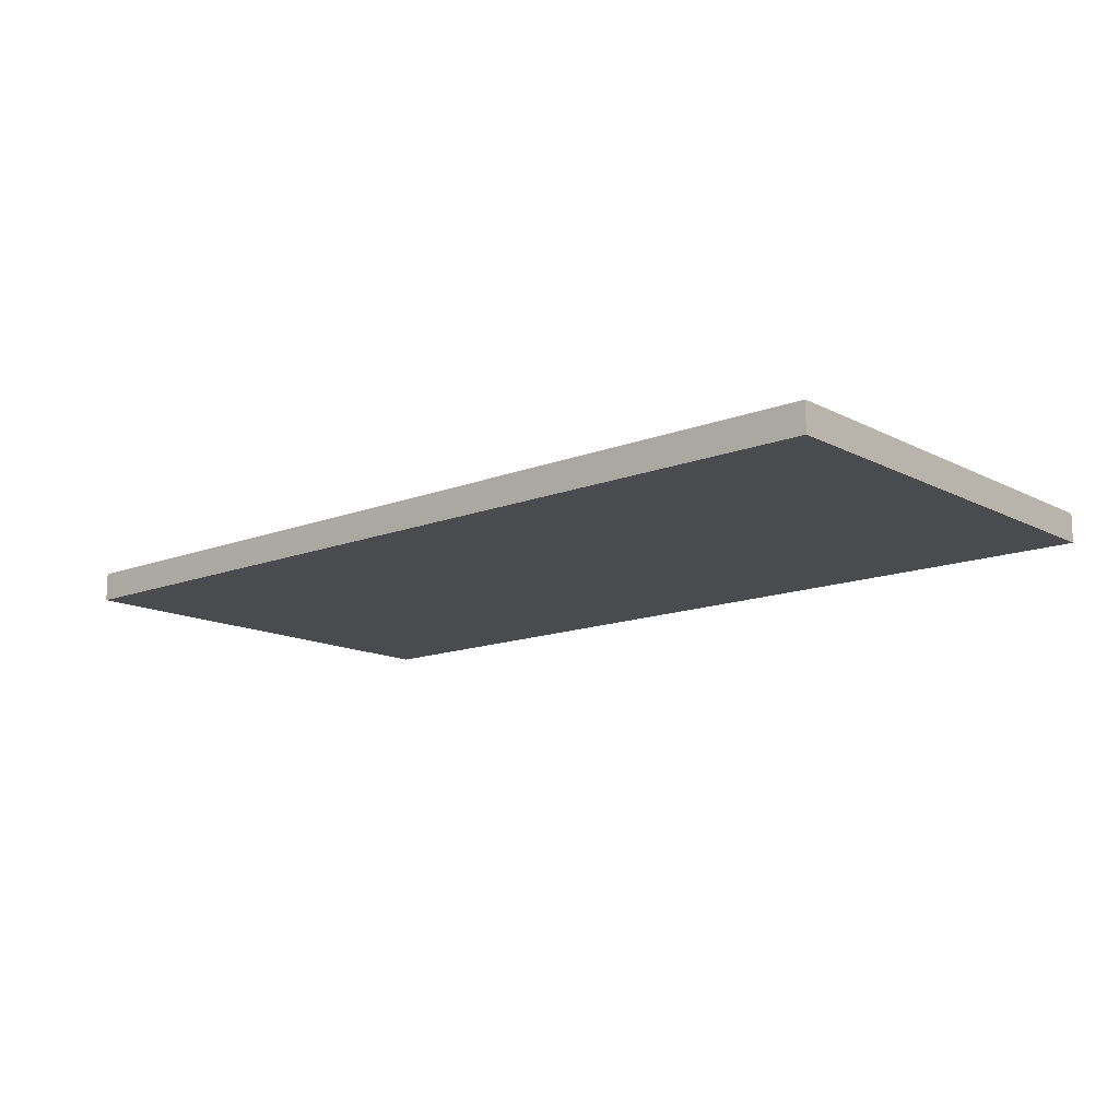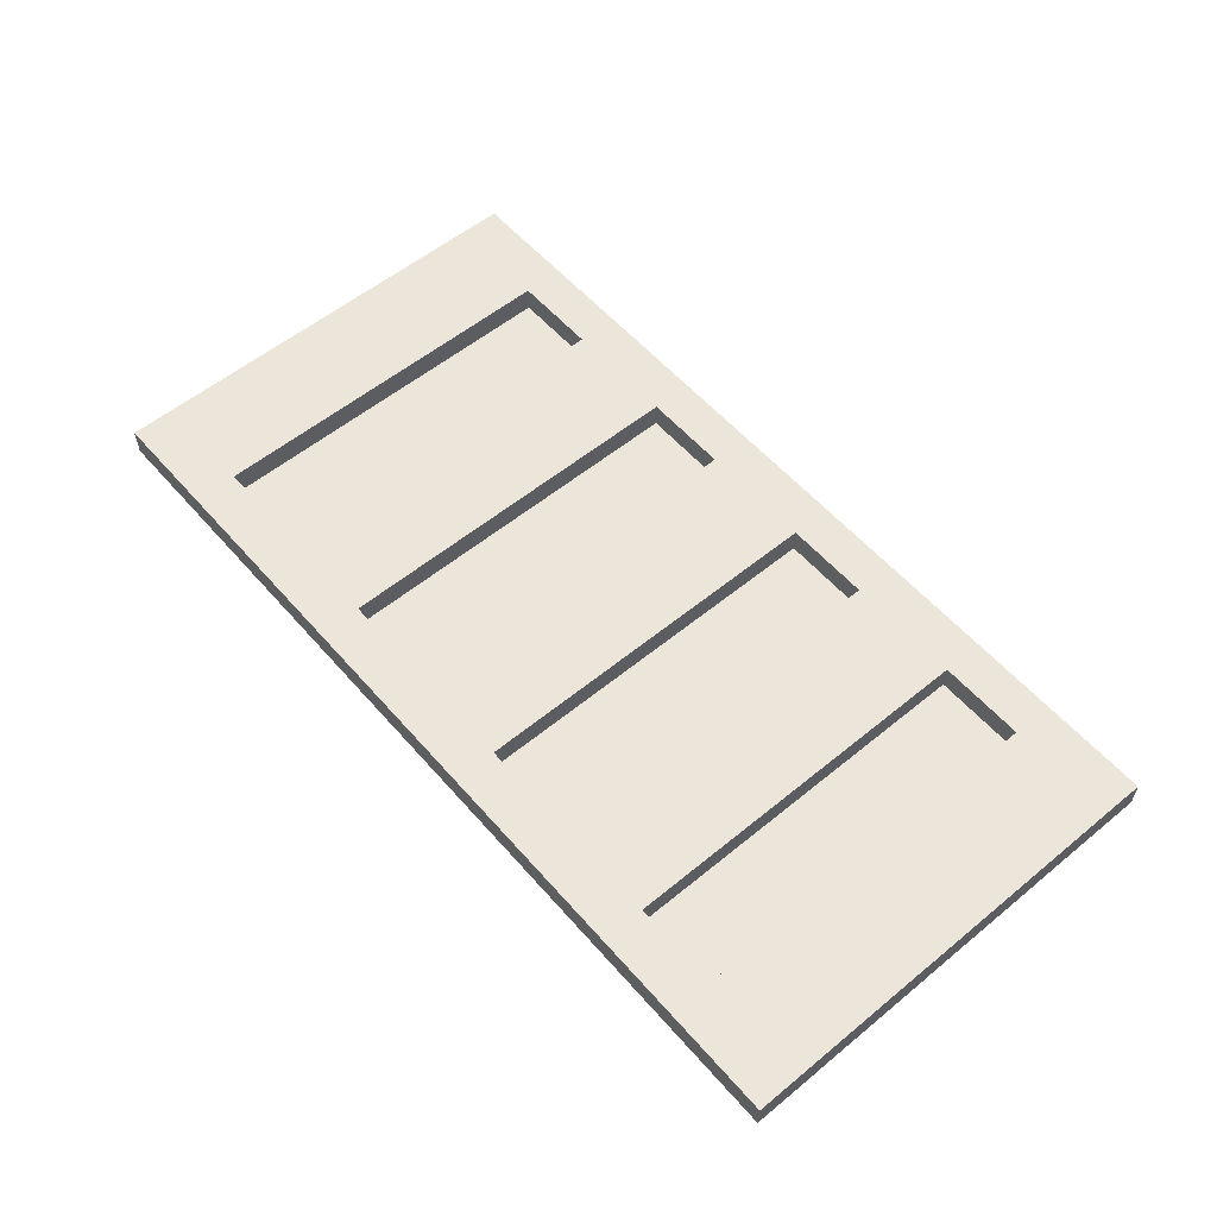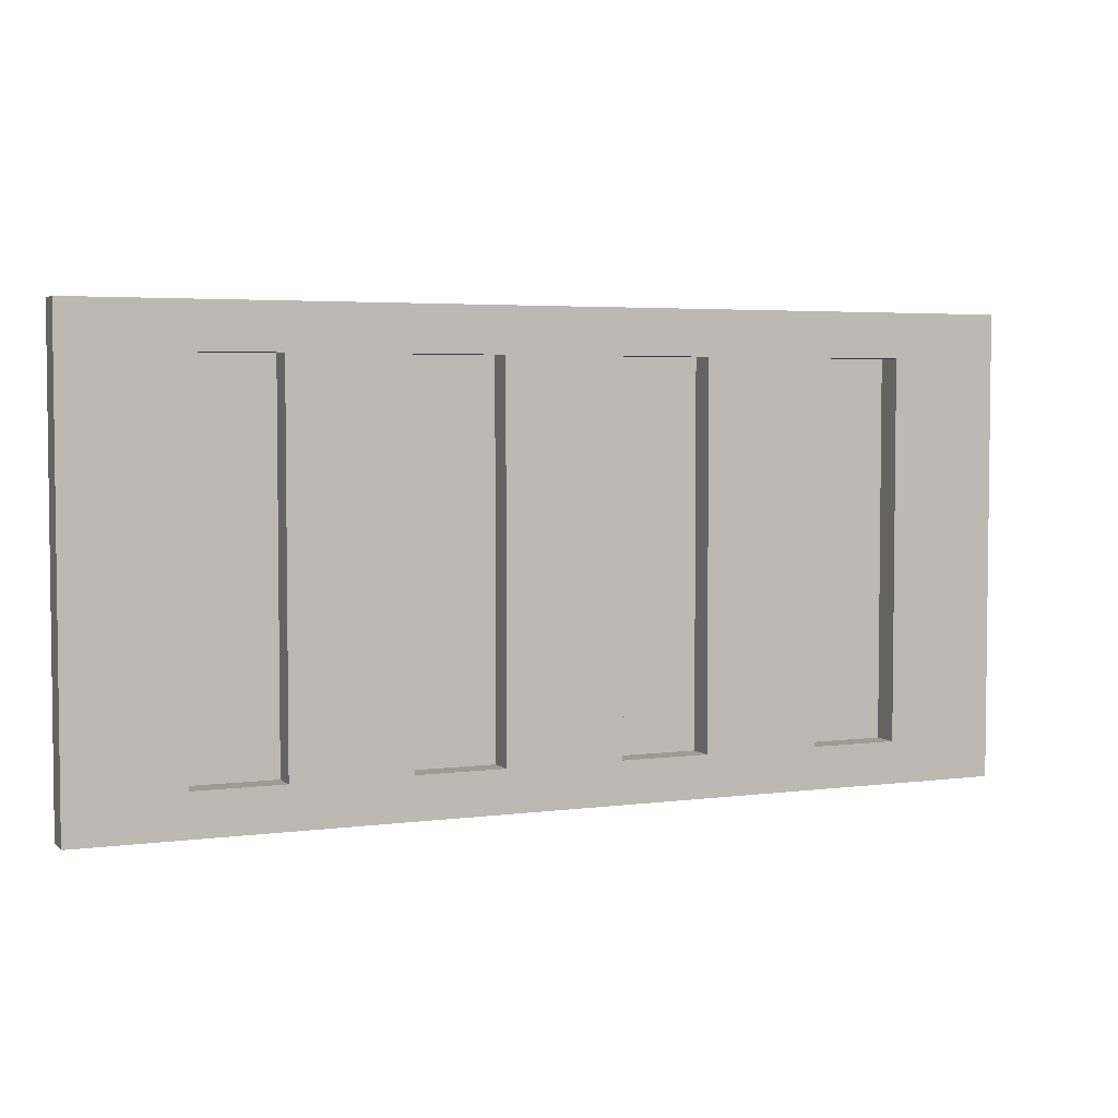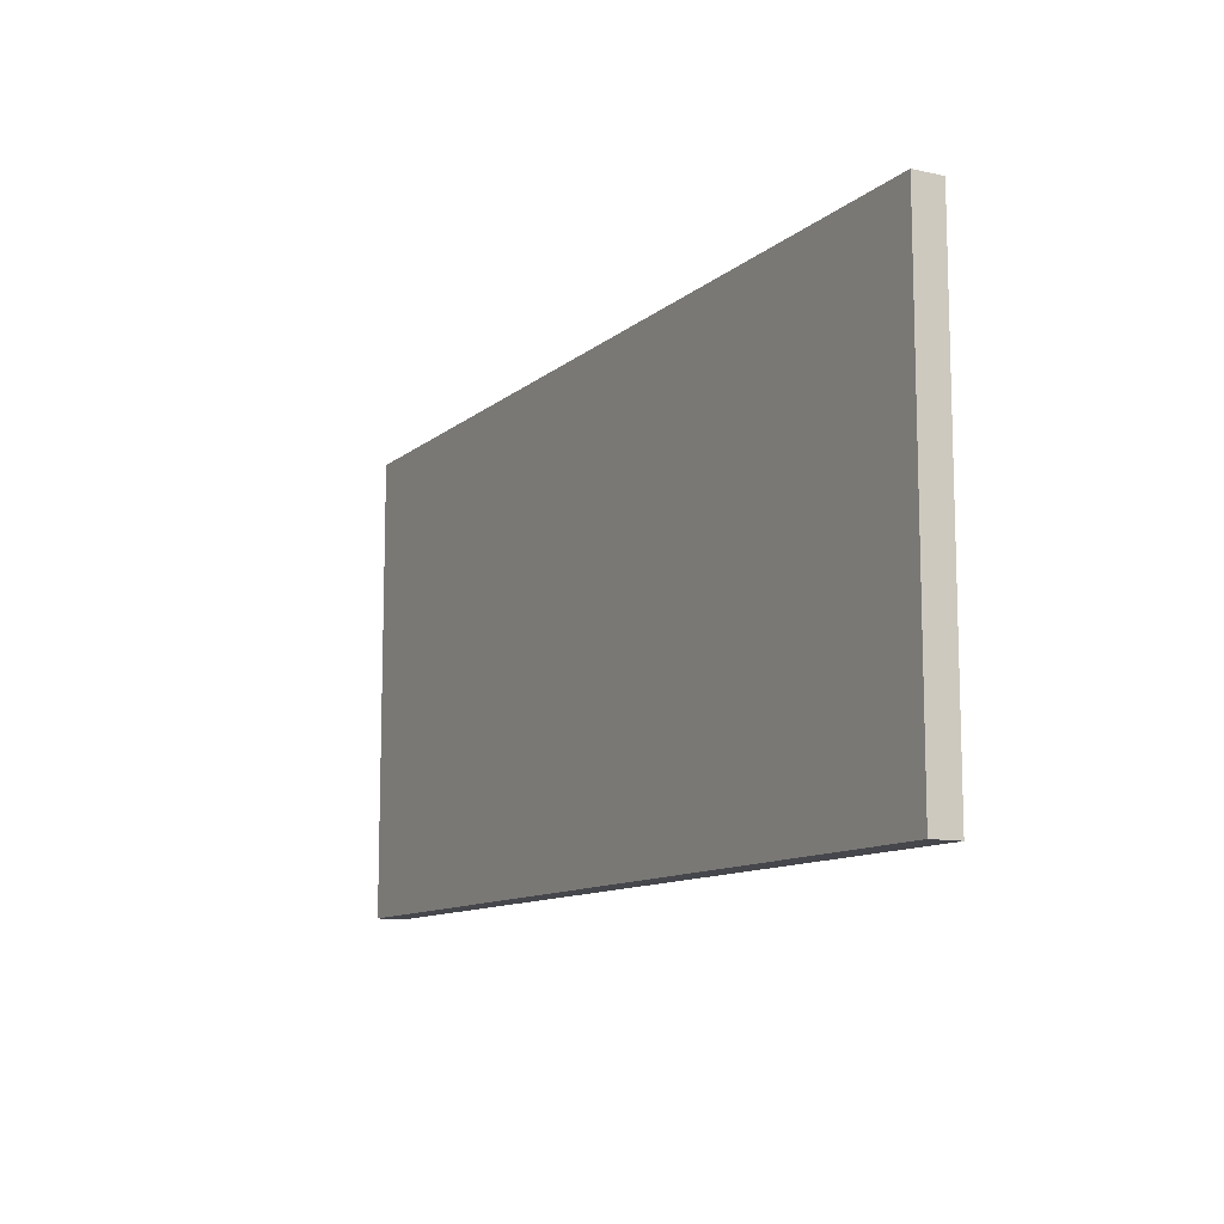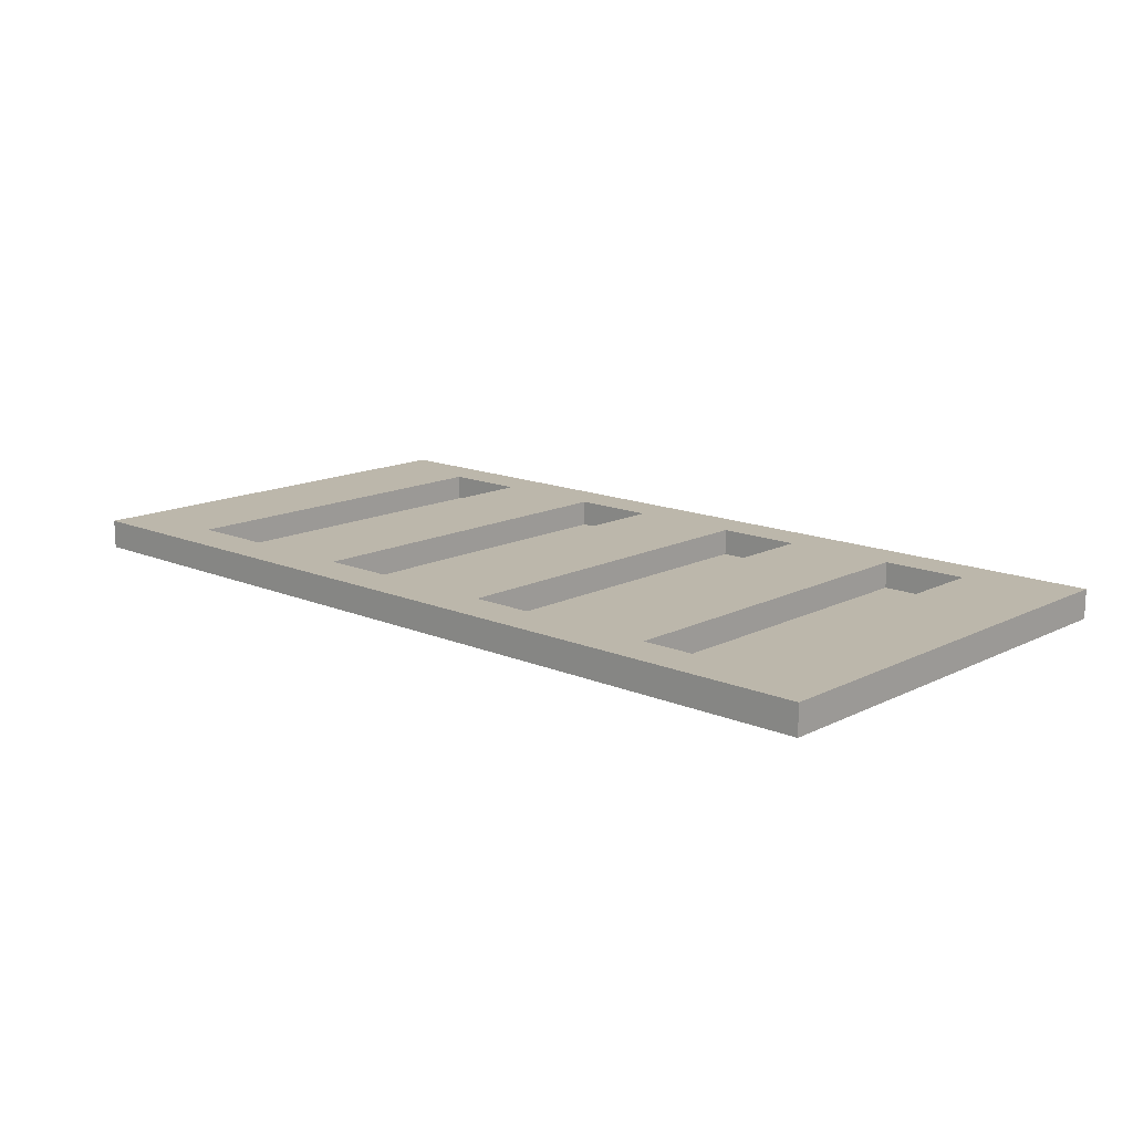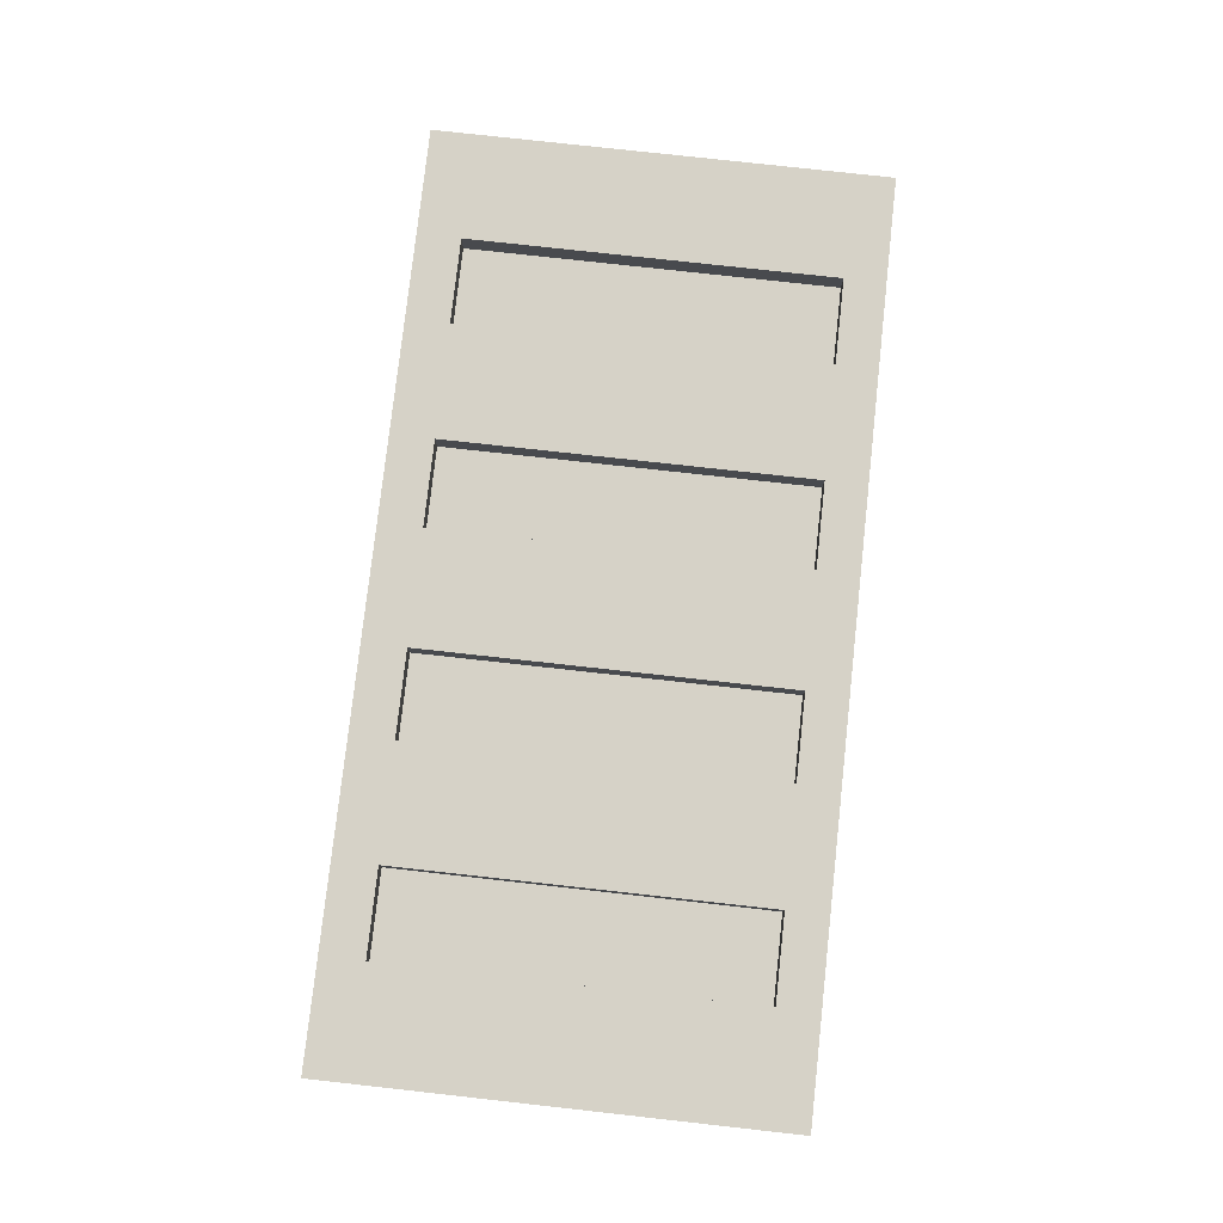
<metadata>
{"format":"obj","ext":"obj","renderer":"f3d","projection":"perspective","resolution":1024,"background":"white","views":[{"elev":-13.8,"azim":-139.0,"up":"+Y"},{"elev":56.8,"azim":49.5,"up":"+Y"},{"elev":4.0,"azim":156.6,"up":"+Z"},{"elev":-11.0,"azim":61.7,"up":"+Z"},{"elev":14.5,"azim":42.7,"up":"+Y"},{"elev":78.5,"azim":96.3,"up":"+Y"}]}
</metadata>
<code>
o Cube.001_Cube.029
v -2.06 0 0.1791
v -2.06 0.02282 0.1791
v -2.06 0 -0.1791
v -2.06 0.02282 -0.1791
v -1.345 0 0.1791
v -1.345 0.02282 0.1791
v -1.345 0 -0.1791
v -1.345 0.02282 -0.1791
v -2.06 0 -0.1493
v -2.06 0.02282 -0.1493
v -1.345 0 -0.1493
v -1.345 0.02282 -0.1493
v -2.06 0 0.1475
v -1.345 0.02282 0.1475
v -2.06 0.02282 0.1475
v -1.345 0 0.1475
v -1.425 0 -0.1791
v -1.504 0 -0.1791
v -1.584 0 -0.1791
v -1.663 0 -0.1791
v -1.743 0 -0.1791
v -1.822 0 -0.1791
v -1.901 0 -0.1791
v -1.981 0 -0.1791
v -1.981 0.02282 -0.1791
v -1.901 0.02282 -0.1791
v -1.822 0.02282 -0.1791
v -1.743 0.02282 -0.1791
v -1.663 0.02282 -0.1791
v -1.584 0.02282 -0.1791
v -1.504 0.02282 -0.1791
v -1.425 0.02282 -0.1791
v -1.981 0 0.1791
v -1.901 0 0.1791
v -1.822 0 0.1791
v -1.743 0 0.1791
v -1.663 0 0.1791
v -1.584 0 0.1791
v -1.504 0 0.1791
v -1.425 0 0.1791
v -1.425 0.02282 0.1791
v -1.504 0.02282 0.1791
v -1.584 0.02282 0.1791
v -1.663 0.02282 0.1791
v -1.743 0.02282 0.1791
v -1.822 0.02282 0.1791
v -1.901 0.02282 0.1791
v -1.981 0.02282 0.1791
v -1.975 0.02282 -0.1465
v -1.907 0.02282 -0.1465
v -1.816 0.02282 -0.1465
v -1.748 0.02282 -0.1465
v -1.658 0.02282 -0.1465
v -1.589 0.02282 -0.1465
v -1.499 0.02282 -0.1465
v -1.43 0.02282 -0.1465
v -1.425 0 -0.1493
v -1.504 0 -0.1493
v -1.584 0 -0.1493
v -1.663 0 -0.1493
v -1.743 0 -0.1493
v -1.822 0 -0.1493
v -1.901 0 -0.1493
v -1.981 0 -0.1493
v -1.975 0.02282 0.1448
v -1.907 0.02282 0.1448
v -1.816 0.02282 0.1448
v -1.748 0.02282 0.1448
v -1.658 0.02282 0.1448
v -1.589 0.02282 0.1448
v -1.499 0.02282 0.1448
v -1.43 0.02282 0.1448
v -1.425 0 0.1475
v -1.504 0 0.1475
v -1.584 0 0.1475
v -1.663 0 0.1475
v -1.743 0 0.1475
v -1.822 0 0.1475
v -1.901 0 0.1475
v -1.981 0 0.1475
v -1.981 0.02282 -0.1493
v -1.901 0.02282 -0.1493
v -1.822 0.02282 -0.1493
v -1.743 0.02282 -0.1493
v -1.663 0.02282 -0.1493
v -1.584 0.02282 -0.1493
v -1.504 0.02282 -0.1493
v -1.425 0.02282 -0.1493
v -1.981 0.02282 0.1475
v -1.901 0.02282 0.1475
v -1.822 0.02282 0.1475
v -1.743 0.02282 0.1475
v -1.663 0.02282 0.1475
v -1.584 0.02282 0.1475
v -1.504 0.02282 0.1475
v -1.425 0.02282 0.1475
v -1.975 0.00231 -0.1465
v -1.907 0.00231 -0.1465
v -1.816 0.00231 -0.1465
v -1.748 0.00231 -0.1465
v -1.658 0.00231 -0.1465
v -1.589 0.00231 -0.1465
v -1.499 0.00231 -0.1465
v -1.43 0.00231 -0.1465
v -1.975 0.00231 0.1448
v -1.907 0.00231 0.1448
v -1.816 0.00231 0.1448
v -1.748 0.00231 0.1448
v -1.658 0.00231 0.1448
v -1.589 0.00231 0.1448
v -1.499 0.00231 0.1448
v -1.43 0.00231 0.1448
f 9 10 4 3
f 17 32 8 7
f 16 14 6 5
f 33 48 2 1
f 73 16 5 40
f 89 15 2 48
f 25 4 10 81
f 17 7 11 57
f 7 8 12 11
f 13 15 10 9
f 1 2 15 13
f 81 10 15 89
f 57 11 16 73
f 11 12 14 16
f 9 64 80 13
f 64 63 79 80
f 63 62 78 79
f 62 61 77 78
f 61 60 76 77
f 60 59 75 76
f 59 58 74 75
f 58 57 73 74
f 12 88 96 14
f 71 72 112 111
f 87 86 94 95
f 66 50 98 106
f 85 84 92 93
f 69 70 110 109
f 83 82 90 91
f 51 67 107 99
f 3 24 64 9
f 24 23 63 64
f 23 22 62 63
f 22 21 61 62
f 21 20 60 61
f 20 19 59 60
f 19 18 58 59
f 18 17 57 58
f 8 32 88 12
f 32 31 87 88
f 31 30 86 87
f 30 29 85 86
f 29 28 84 85
f 28 27 83 84
f 27 26 82 83
f 26 25 81 82
f 14 96 41 6
f 96 95 42 41
f 95 94 43 42
f 94 93 44 43
f 93 92 45 44
f 92 91 46 45
f 91 90 47 46
f 90 89 48 47
f 13 80 33 1
f 80 79 34 33
f 79 78 35 34
f 78 77 36 35
f 77 76 37 36
f 76 75 38 37
f 75 74 39 38
f 74 73 40 39
f 5 6 41 40
f 40 41 42 39
f 39 42 43 38
f 38 43 44 37
f 37 44 45 36
f 36 45 46 35
f 35 46 47 34
f 34 47 48 33
f 3 4 25 24
f 24 25 26 23
f 23 26 27 22
f 22 27 28 21
f 21 28 29 20
f 20 29 30 19
f 19 30 31 18
f 18 31 32 17
f 49 50 82 81
f 51 52 84 83
f 53 54 86 85
f 55 56 88 87
f 66 65 89 90
f 68 67 91 92
f 70 69 93 94
f 72 71 95 96
f 56 72 96 88
f 71 55 87 95
f 54 70 94 86
f 69 53 85 93
f 52 68 92 84
f 67 51 83 91
f 50 66 90 82
f 65 49 81 89
f 104 103 111 112
f 102 101 109 110
f 100 99 107 108
f 98 97 105 106
f 50 49 97 98
f 49 65 105 97
f 72 56 104 112
f 52 51 99 100
f 55 71 111 103
f 54 53 101 102
f 70 54 102 110
f 56 55 103 104
f 53 69 109 101
f 65 66 106 105
f 68 52 100 108
f 67 68 108 107

</code>
